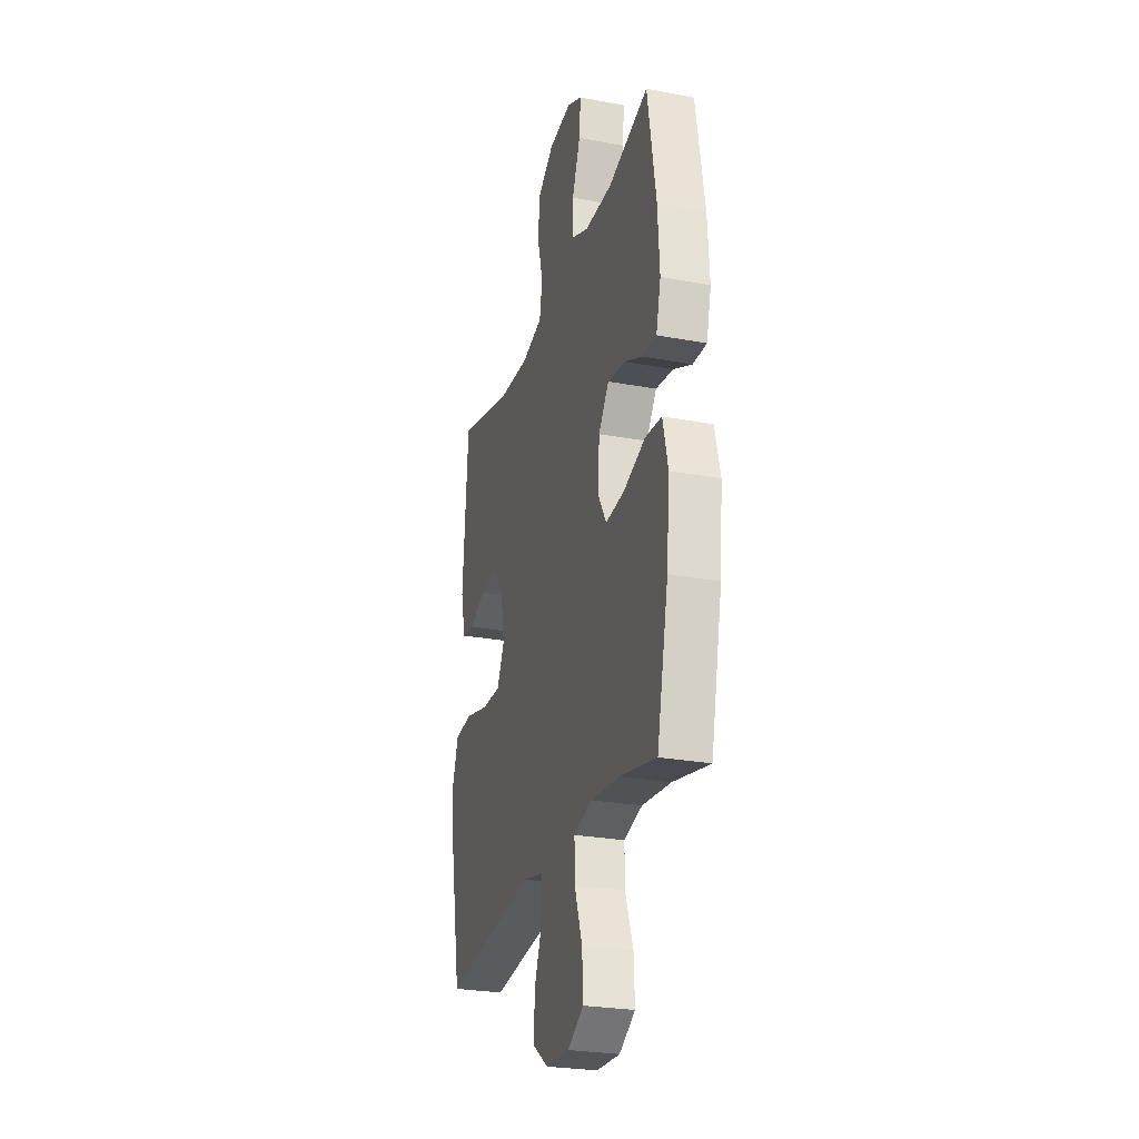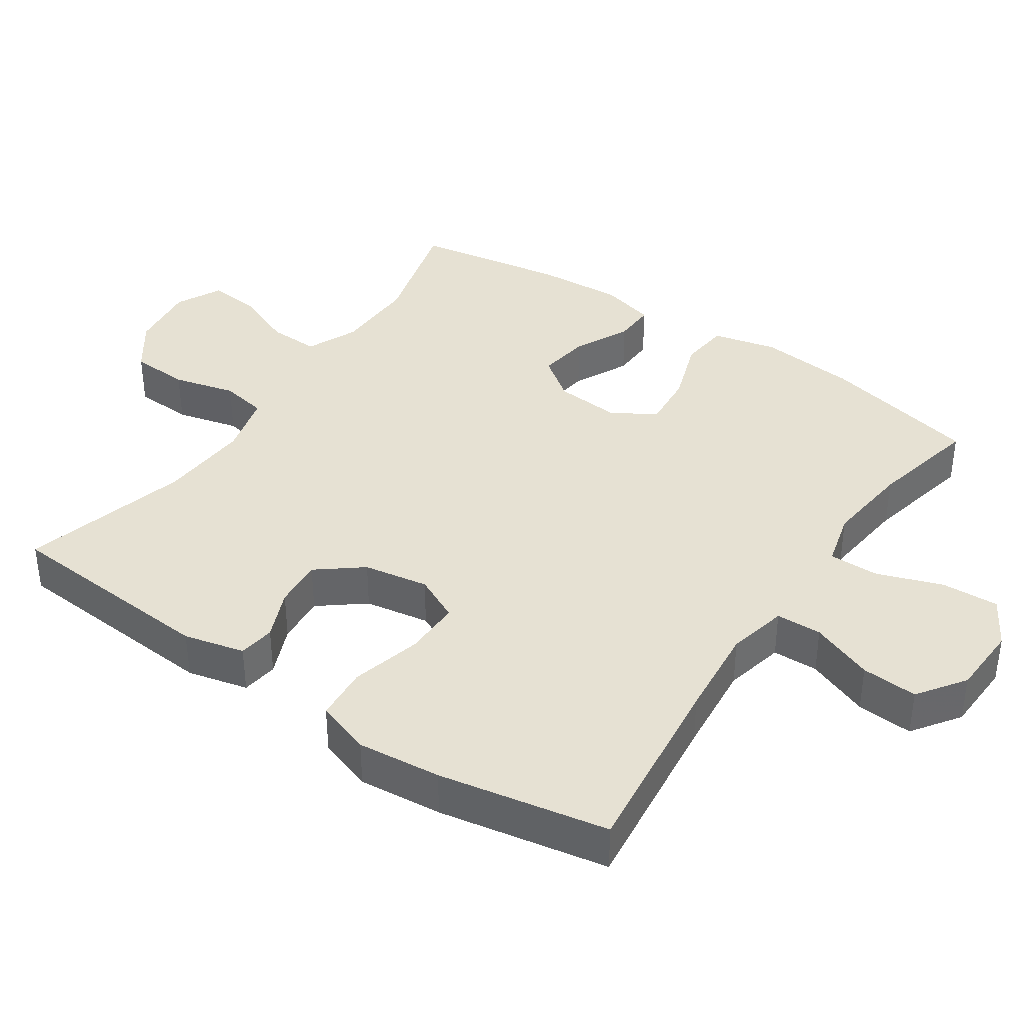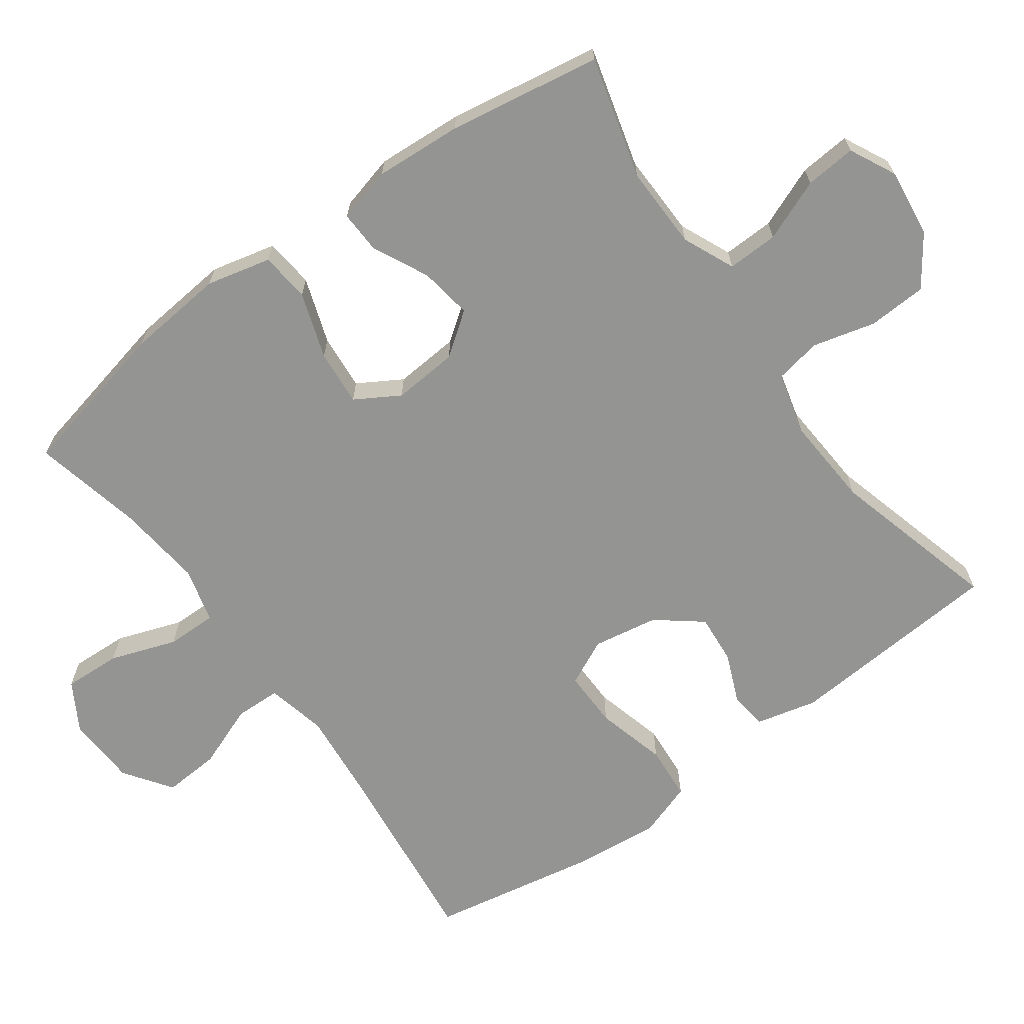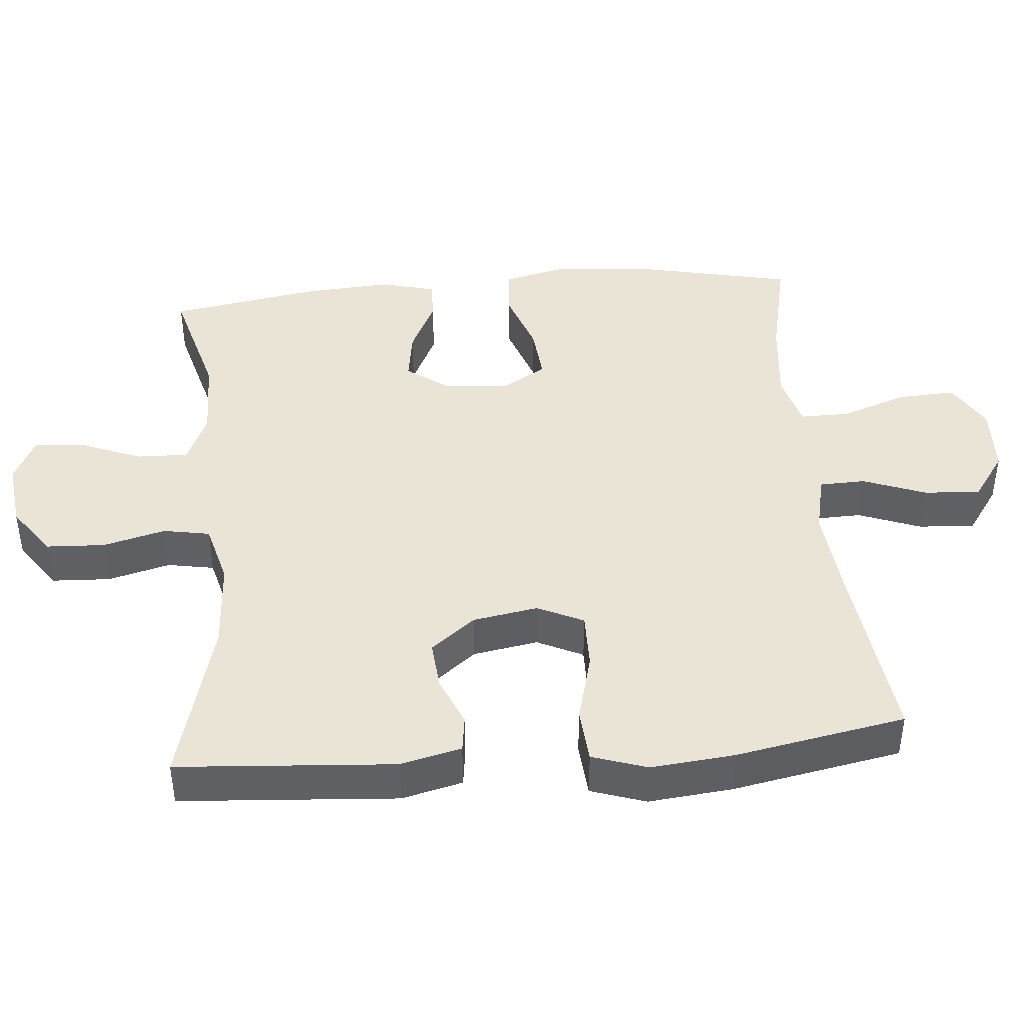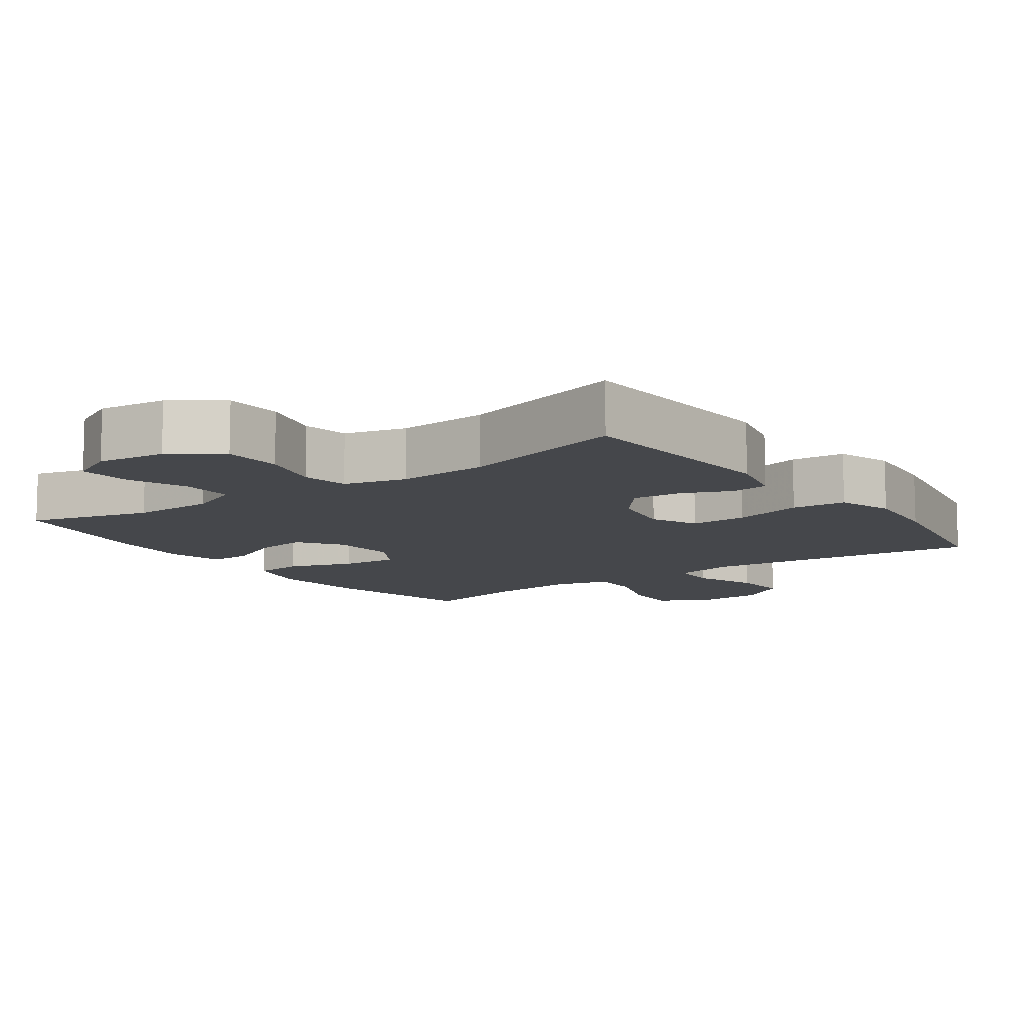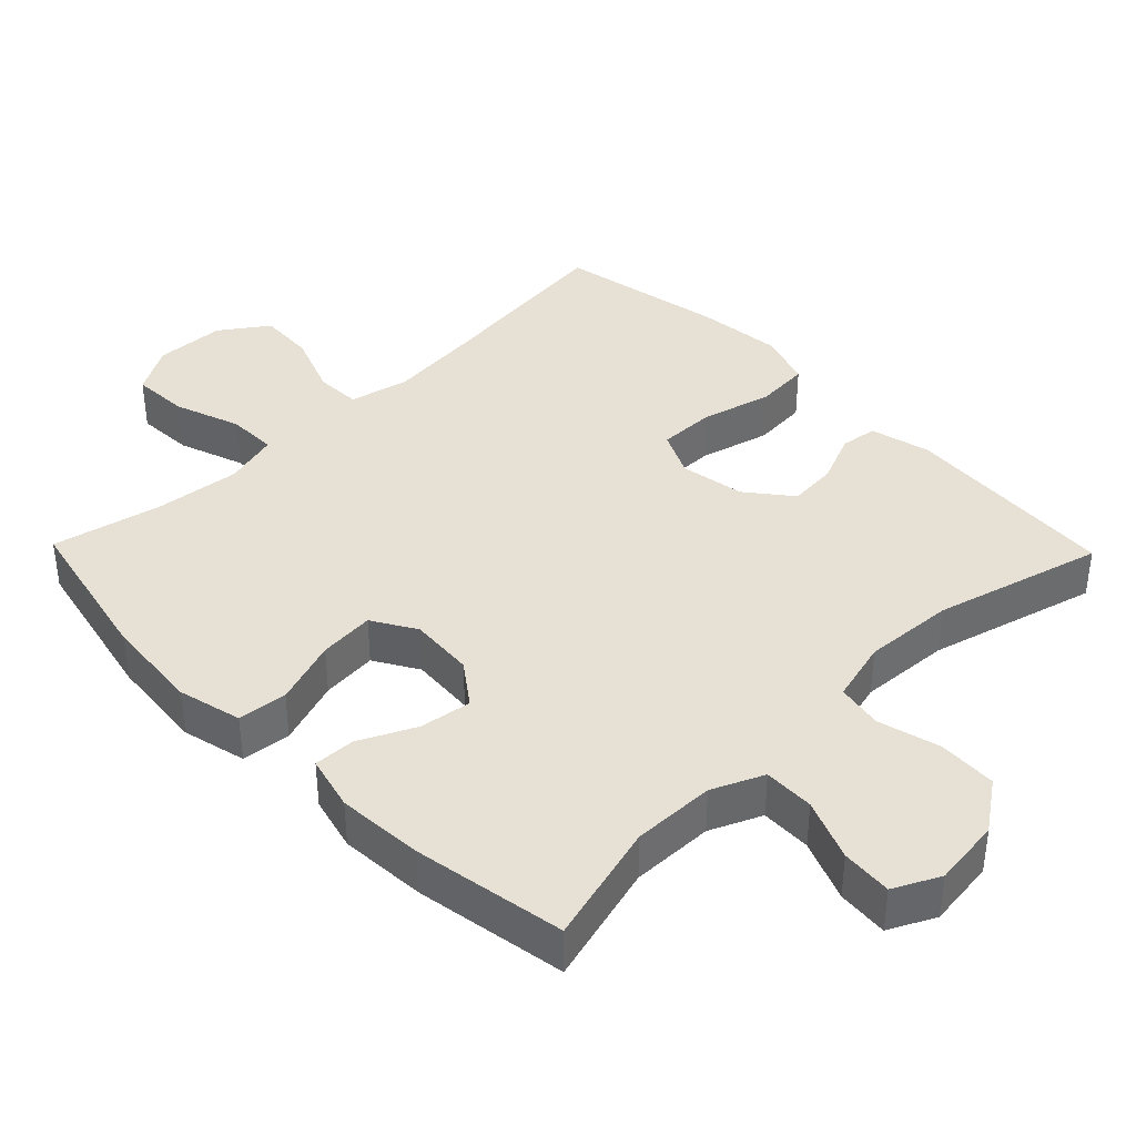
<metadata>
{"format":"obj","ext":"obj","renderer":"f3d","projection":"perspective","resolution":1024,"background":"white","views":[{"elev":-26.4,"azim":-106.4,"up":"+Z"},{"elev":38.8,"azim":124.3,"up":"+Y"},{"elev":-67.0,"azim":-53.9,"up":"+Y"},{"elev":42.5,"azim":85.0,"up":"+Y"},{"elev":-10.5,"azim":35.6,"up":"+Y"},{"elev":39.0,"azim":-44.2,"up":"+Y"}]}
</metadata>
<code>
v -0.5 0.07 0.5
v -0.328 0.07 0.453
v -0.211 0.07 0.455
v -0.138 0.07 0.487
v -0.14 0.07 0.559
v -0.175 0.07 0.646
v -0.181 0.07 0.718
v -0.116 0.07 0.75
v -0.019 0.07 0.738
v 0.051 0.07 0.688
v 0.055 0.07 0.605
v 0.032 0.07 0.517
v 0.044 0.07 0.451
v 0.132 0.07 0.428
v 0.261 0.07 0.436
v 0.5 0.07 0.5
v 0.522 0.07 0.193
v 0.501 0.07 0.107
v 0.449 0.07 0.1
v 0.378 0.07 0.13
v 0.308 0.07 0.136
v 0.258 0.07 0.073
v 0.242 0.07 -0.019
v 0.273 0.07 -0.084
v 0.354 0.07 -0.083
v 0.454 0.07 -0.057
v 0.531 0.07 -0.063
v 0.557 0.07 -0.141
v 0.545 0.07 -0.26
v 0.5 0.07 -0.5
v 0.231 0.07 -0.468
v 0.1 0.07 -0.455
v 0.015 0.07 -0.474
v 0.013 0.07 -0.539
v 0.047 0.07 -0.628
v 0.052 0.07 -0.708
v -0.015 0.07 -0.755
v -0.115 0.07 -0.759
v -0.183 0.07 -0.719
v -0.179 0.07 -0.638
v -0.146 0.07 -0.545
v -0.145 0.07 -0.474
v -0.223 0.07 -0.453
v -0.345 0.07 -0.466
v -0.5 0.07 -0.5
v -0.549 0.07 -0.276
v -0.562 0.07 -0.138
v -0.54 0.07 -0.047
v -0.47 0.07 -0.04
v -0.377 0.07 -0.072
v -0.298 0.07 -0.079
v -0.261 0.07 -0.017
v -0.268 0.07 0.075
v -0.312 0.07 0.135
v -0.386 0.07 0.124
v -0.465 0.07 0.086
v -0.524 0.07 0.084
v -0.544 0.07 0.162
v -0.536 0.07 0.285
v -0.5 0 0.5
v -0.328 0 0.453
v -0.211 0 0.455
v -0.138 0 0.487
v -0.14 0 0.559
v -0.175 0 0.646
v -0.181 0 0.718
v -0.116 0 0.75
v -0.019 0 0.738
v 0.051 0 0.688
v 0.055 0 0.605
v 0.032 0 0.517
v 0.044 0 0.451
v 0.132 0 0.428
v 0.261 0 0.436
v 0.5 0 0.5
v 0.522 0 0.193
v 0.501 0 0.107
v 0.449 0 0.1
v 0.378 0 0.13
v 0.308 0 0.136
v 0.258 0 0.073
v 0.242 0 -0.019
v 0.273 0 -0.084
v 0.354 0 -0.083
v 0.454 0 -0.057
v 0.531 0 -0.063
v 0.557 0 -0.141
v 0.545 0 -0.26
v 0.5 0 -0.5
v 0.231 0 -0.468
v 0.1 0 -0.455
v 0.015 0 -0.474
v 0.013 0 -0.539
v 0.047 0 -0.628
v 0.052 0 -0.708
v -0.015 0 -0.755
v -0.115 0 -0.759
v -0.183 0 -0.719
v -0.179 0 -0.638
v -0.146 0 -0.545
v -0.145 0 -0.474
v -0.223 0 -0.453
v -0.345 0 -0.466
v -0.5 0 -0.5
v -0.549 0 -0.276
v -0.562 0 -0.138
v -0.54 0 -0.047
v -0.47 0 -0.04
v -0.377 0 -0.072
v -0.298 0 -0.079
v -0.261 0 -0.017
v -0.268 0 0.075
v -0.312 0 0.135
v -0.386 0 0.124
v -0.465 0 0.086
v -0.524 0 0.084
v -0.544 0 0.162
v -0.536 0 0.285
f 58 59 1 2
f 55 56 57 58
f 54 55 58 2
f 53 54 2 3
f 52 53 3 4
f 47 48 49 50
f 47 50 51
f 44 45 46 47
f 43 44 47 51
f 42 43 51 52
f 38 39 40 41
f 38 41 42
f 37 38 42
f 34 35 36 37
f 33 34 37 42
f 32 33 42 52
f 28 29 30 31
f 25 26 27 28
f 24 25 28 31
f 23 24 31 32
f 17 18 19 20
f 15 16 17 20
f 14 15 20 21
f 13 14 21 22
f 9 10 11 12
f 9 12 13
f 8 9 13
f 5 6 7 8
f 4 5 8 13
f 22 23 32 52
f 4 13 22 52
f 61 60 118 117
f 117 116 115 114
f 61 117 114 113
f 62 61 113 112
f 63 62 112 111
f 109 108 107 106
f 110 109 106
f 106 105 104 103
f 110 106 103 102
f 111 110 102 101
f 100 99 98 97
f 101 100 97
f 101 97 96
f 96 95 94 93
f 101 96 93 92
f 111 101 92 91
f 90 89 88 87
f 87 86 85 84
f 90 87 84 83
f 91 90 83 82
f 79 78 77 76
f 79 76 75 74
f 80 79 74 73
f 81 80 73 72
f 71 70 69 68
f 72 71 68
f 72 68 67
f 67 66 65 64
f 72 67 64 63
f 111 91 82 81
f 111 81 72 63
f 1 60 61 2
f 2 61 62 3
f 3 62 63 4
f 4 63 64 5
f 5 64 65 6
f 6 65 66 7
f 7 66 67 8
f 8 67 68 9
f 9 68 69 10
f 10 69 70 11
f 11 70 71 12
f 12 71 72 13
f 13 72 73 14
f 14 73 74 15
f 15 74 75 16
f 16 75 76 17
f 17 76 77 18
f 18 77 78 19
f 19 78 79 20
f 20 79 80 21
f 21 80 81 22
f 22 81 82 23
f 23 82 83 24
f 24 83 84 25
f 25 84 85 26
f 26 85 86 27
f 27 86 87 28
f 28 87 88 29
f 29 88 89 30
f 30 89 90 31
f 31 90 91 32
f 32 91 92 33
f 33 92 93 34
f 34 93 94 35
f 35 94 95 36
f 36 95 96 37
f 37 96 97 38
f 38 97 98 39
f 39 98 99 40
f 40 99 100 41
f 41 100 101 42
f 42 101 102 43
f 43 102 103 44
f 44 103 104 45
f 45 104 105 46
f 46 105 106 47
f 47 106 107 48
f 48 107 108 49
f 49 108 109 50
f 50 109 110 51
f 51 110 111 52
f 52 111 112 53
f 53 112 113 54
f 54 113 114 55
f 55 114 115 56
f 56 115 116 57
f 57 116 117 58
f 58 117 118 59
f 59 118 60 1

</code>
